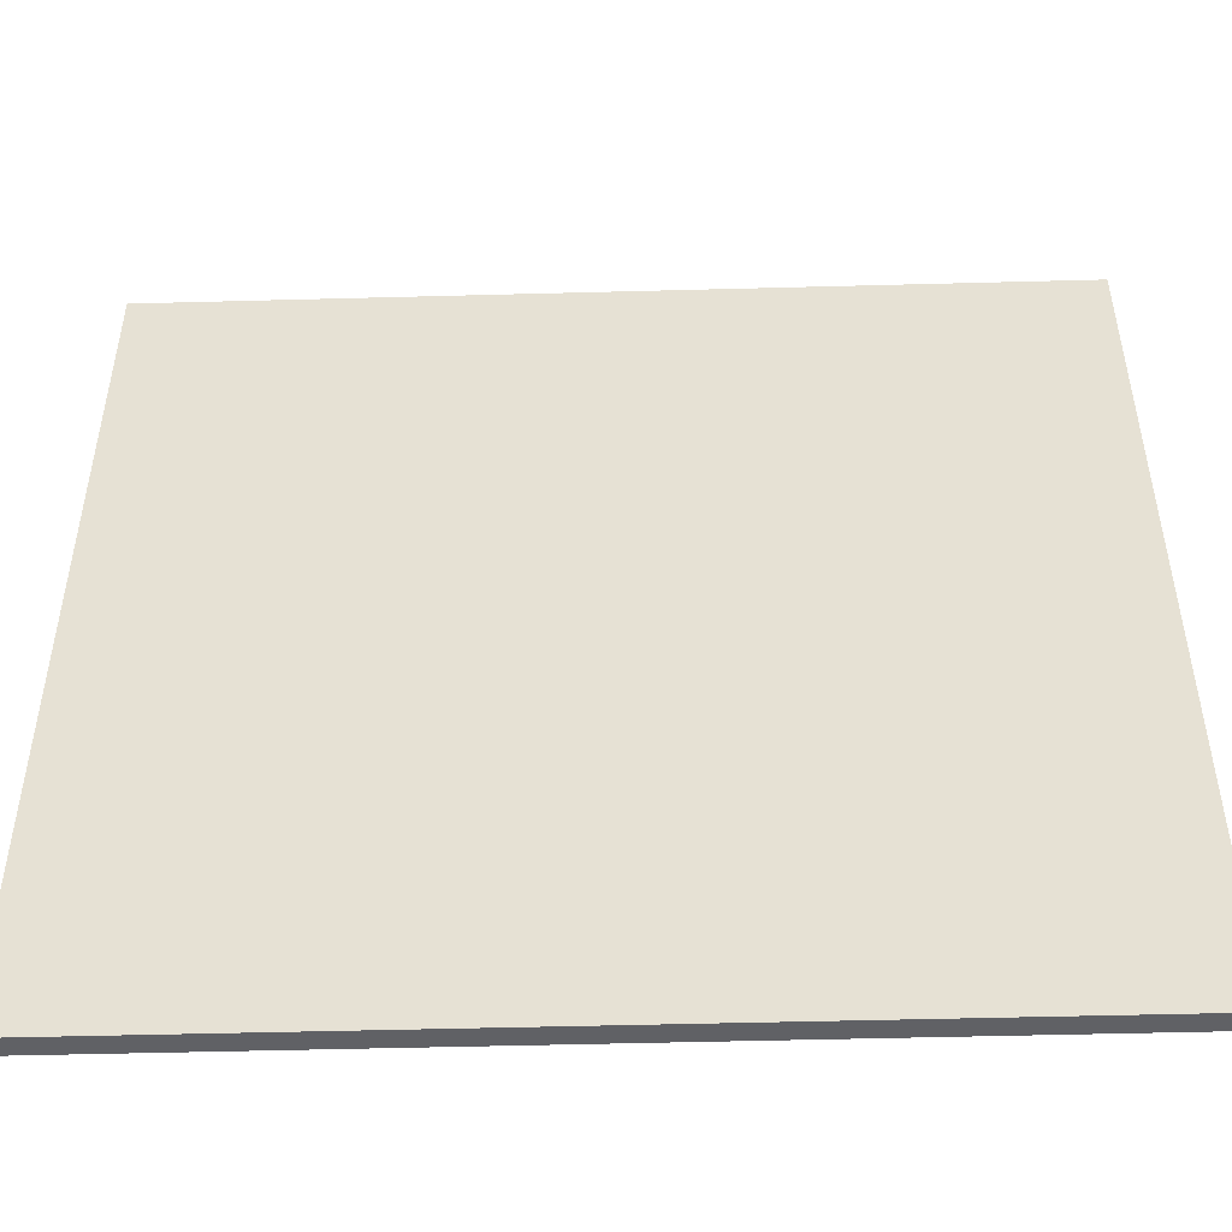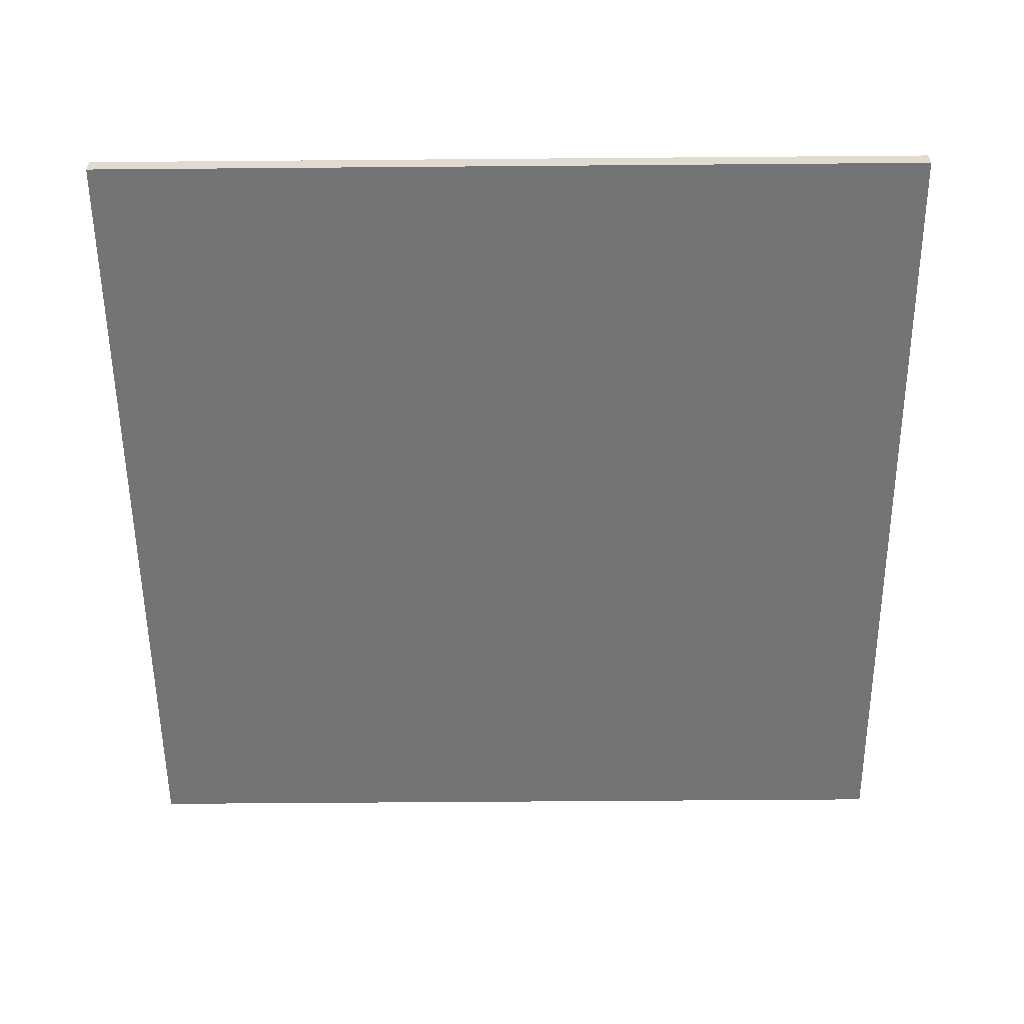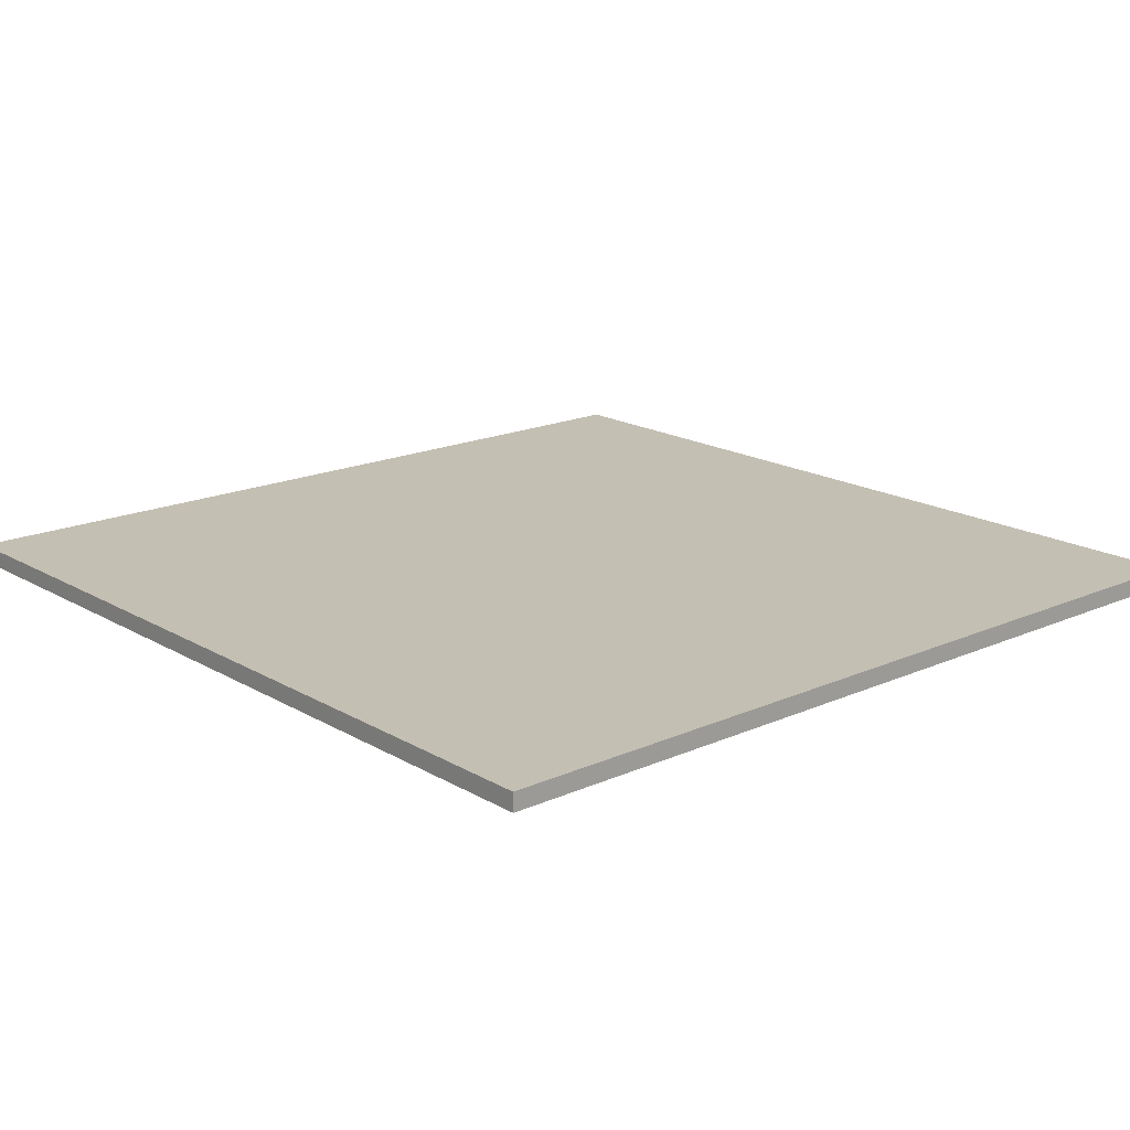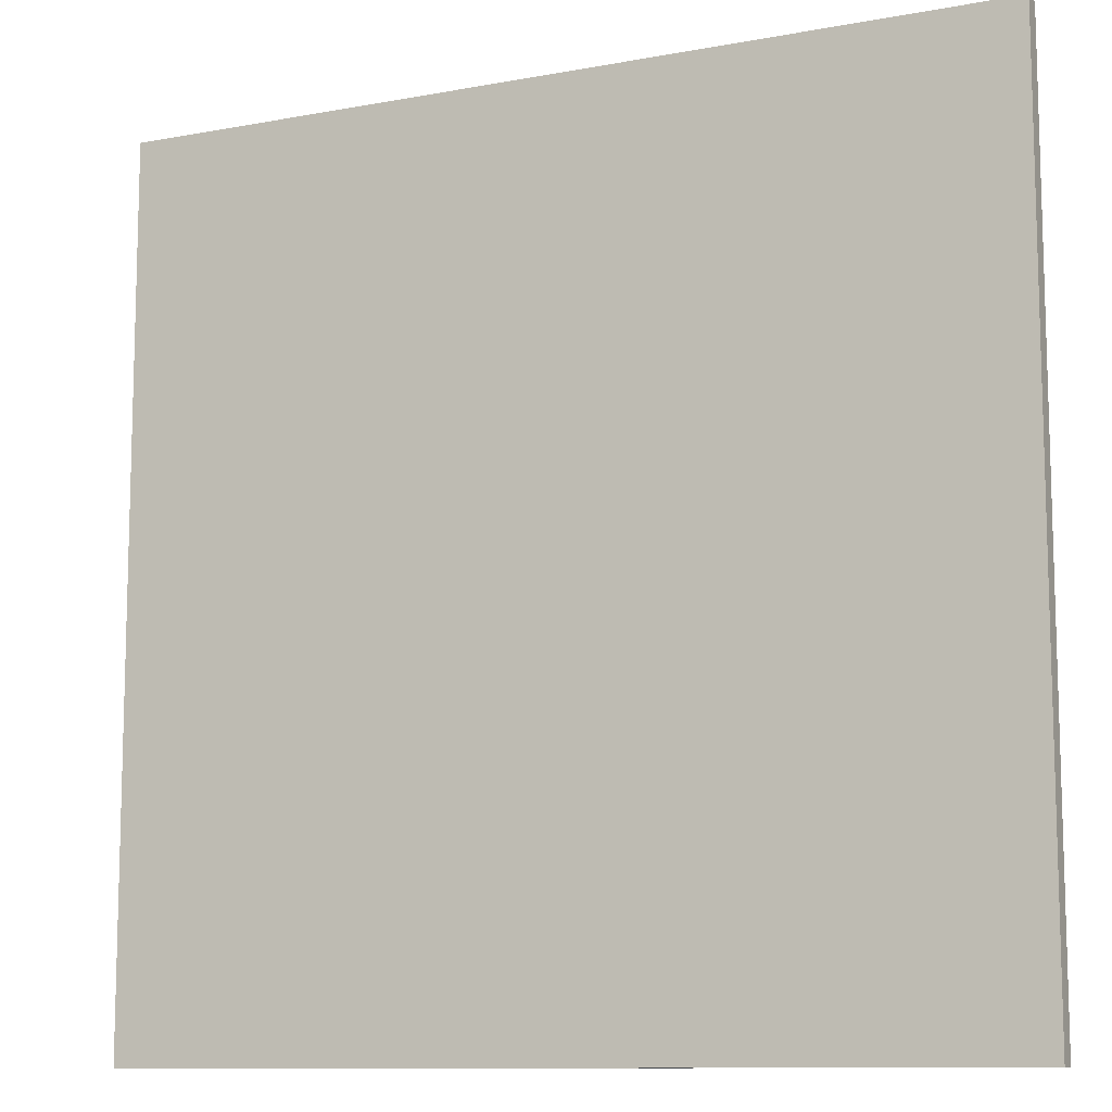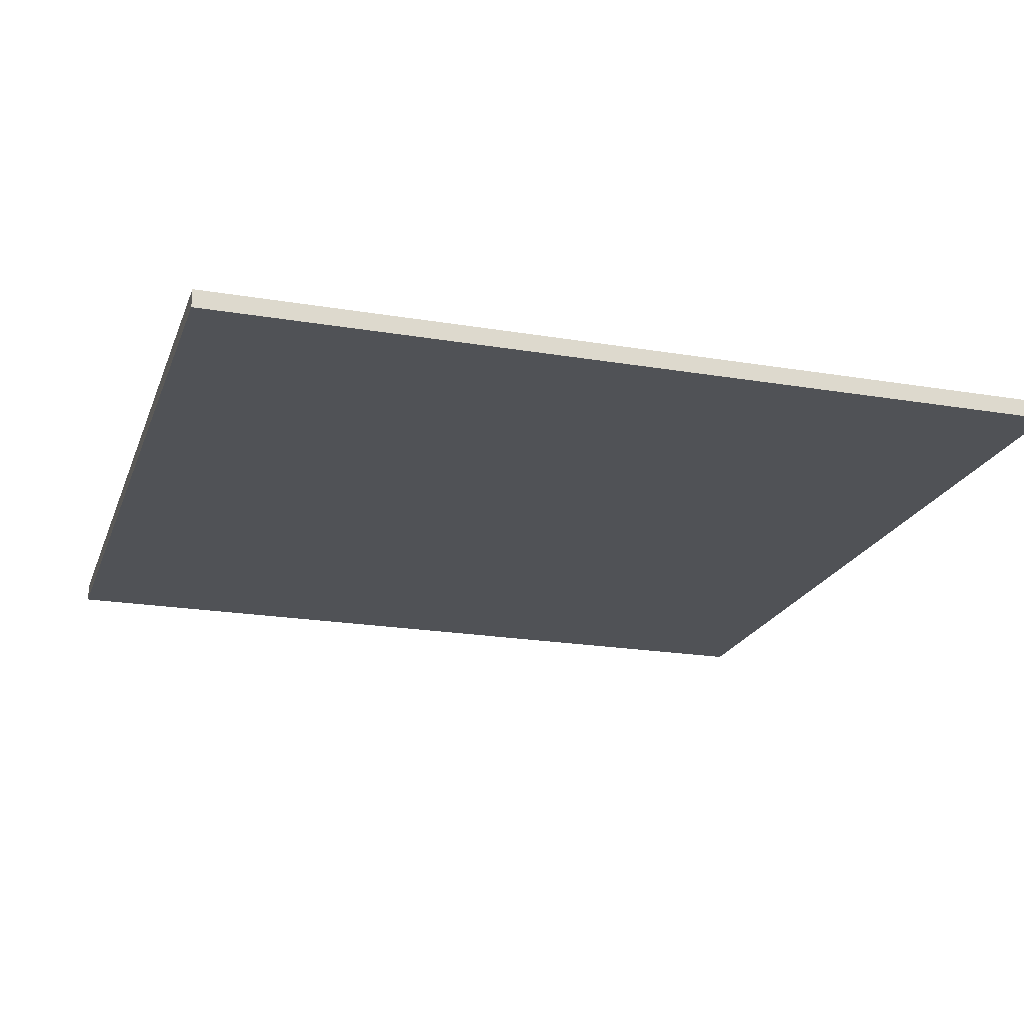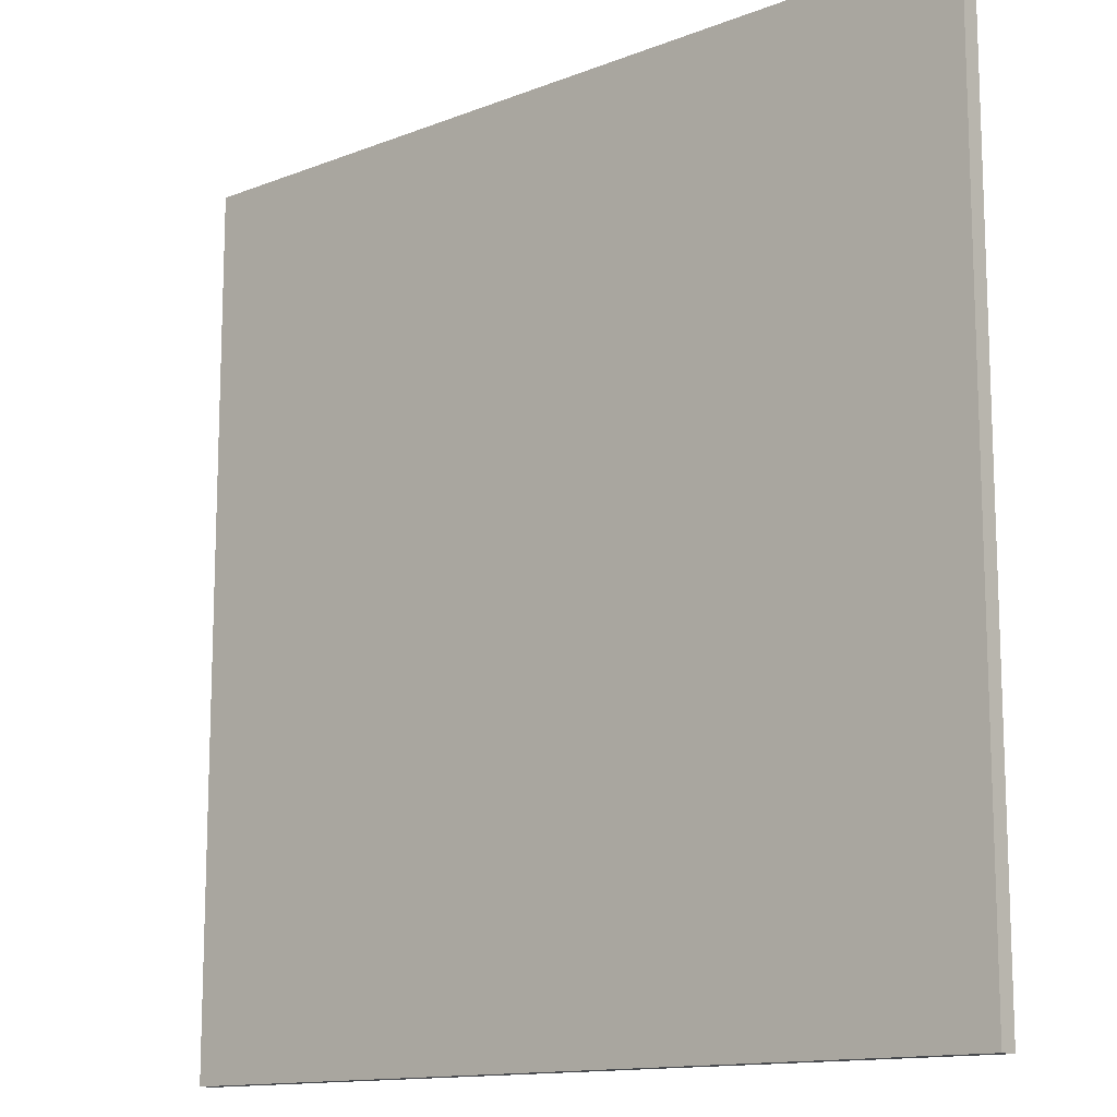
<metadata>
{"format":"obj","ext":"obj","renderer":"f3d","projection":"perspective","resolution":1024,"background":"white","views":[{"elev":-49.8,"azim":1.7,"up":"+Z"},{"elev":-56.1,"azim":0.5,"up":"+Y"},{"elev":17.7,"azim":-41.2,"up":"+Y"},{"elev":-10.6,"azim":-154.8,"up":"+Z"},{"elev":-20.9,"azim":-106.9,"up":"+Y"},{"elev":-13.2,"azim":41.6,"up":"+Z"}]}
</metadata>
<code>
o
v -2.4 -4.8 2.4
v -2.4 -4.8 1.9
v -2.4 -4.8 1.6
v -2.4 -4.8 -2.4
v -2.4 -4.7 2.4
v -2.4 -4.7 1.9
v -2.4 -4.7 1.6
v -2.4 -4.7 -2.4
v 2.4 -4.8 2.4
v 2.4 -4.8 1.9
v 2.4 -4.8 1.6
v 2.4 -4.8 -2.4
v 2.4 -4.7 2.4
v 2.4 -4.7 1.9
v 2.4 -4.7 1.6
v 2.4 -4.7 -2.4
v -2.4 -4.8 2.4
v -2.4 -4.7 2.4
v 2.4 -4.8 2.4
v 2.4 -4.7 2.4
v -2.4 -4.8 -2.4
v -2.4 -4.7 -2.4
v 2.4 -4.8 -2.4
v 2.4 -4.7 -2.4
v -2.4 -4.8 2.4
v 2.4 -4.8 2.4
v -0.5 -4.8 2.2
v -0.2 -4.8 2.2
v -2.4 -4.8 1.9
v -2.3 -4.8 1.9
v -0.5 -4.8 1.9
v -0.2 -4.8 1.9
v 0.5 -4.8 1.9
v 0.8 -4.8 1.9
v 2.2 -4.8 1.9
v 2.4 -4.8 1.9
v -2.4 -4.8 1.6
v -2.3 -4.8 1.6
v 0.5 -4.8 1.6
v 0.8 -4.8 1.6
v 2.2 -4.8 1.6
v 2.4 -4.8 1.6
v -1.4 -4.8 1.5
v -1.1 -4.8 1.5
v -1.4 -4.8 1.2
v -1.1 -4.8 1.2
v -2.2 -4.8 0.8
v -1.9 -4.8 0.8
v -0.2 -4.8 0.8
v 0.1 -4.8 0.8
v 1.1 -4.8 0.8
v 1.4 -4.8 0.8
v -2.2 -4.8 0.5
v -1.9 -4.8 0.5
v -0.2 -4.8 0.5
v 0.1 -4.8 0.5
v 1.1 -4.8 0.5
v 1.4 -4.8 0.5
v -0.3 -4.8 -0.2
v 0 -4.8 -0.2
v -1.5 -4.8 -0.3
v -1.2 -4.8 -0.3
v -0.3 -4.8 -0.5
v 0 -4.8 -0.5
v -1.5 -4.8 -0.6
v -1.2 -4.8 -0.6
v 2 -4.8 -0.6
v 2.3 -4.8 -0.6
v 2 -4.8 -0.9
v 2.3 -4.8 -0.9
v 0.7 -4.8 -1
v 1 -4.8 -1
v -2.3 -4.8 -1.2
v -2 -4.8 -1.2
v 0.7 -4.8 -1.3
v 1 -4.8 -1.3
v -2.3 -4.8 -1.5
v -2 -4.8 -1.5
v -0.7 -4.8 -1.5
v -0.4 -4.8 -1.5
v -0.7 -4.8 -1.8
v -0.4 -4.8 -1.8
v -1.6 -4.8 -1.9
v -1.3 -4.8 -1.9
v 1 -4.8 -2
v 1.3 -4.8 -2
v -1.6 -4.8 -2.2
v -1.3 -4.8 -2.2
v 1 -4.8 -2.3
v 1.3 -4.8 -2.3
v -2.4 -4.8 -2.4
v 2.4 -4.8 -2.4
v -2.4 -4.7 2.4
v 2.4 -4.7 2.4
v -0.5 -4.7 2.2
v -0.2 -4.7 2.2
v -2.4 -4.7 1.9
v -2.3 -4.7 1.9
v -0.5 -4.7 1.9
v -0.2 -4.7 1.9
v 0.5 -4.7 1.9
v 0.8 -4.7 1.9
v 2.2 -4.7 1.9
v 2.4 -4.7 1.9
v -2.4 -4.7 1.6
v -2.3 -4.7 1.6
v 0.5 -4.7 1.6
v 0.8 -4.7 1.6
v 2.2 -4.7 1.6
v 2.4 -4.7 1.6
v -1.4 -4.7 1.5
v -1.1 -4.7 1.5
v -1.4 -4.7 1.2
v -1.1 -4.7 1.2
v -2.2 -4.7 0.8
v -1.9 -4.7 0.8
v -0.2 -4.7 0.8
v 0.1 -4.7 0.8
v 1.1 -4.7 0.8
v 1.4 -4.7 0.8
v -2.2 -4.7 0.5
v -1.9 -4.7 0.5
v -0.2 -4.7 0.5
v 0.1 -4.7 0.5
v 1.1 -4.7 0.5
v 1.4 -4.7 0.5
v -0.3 -4.7 -0.2
v 0 -4.7 -0.2
v -1.5 -4.7 -0.3
v -1.2 -4.7 -0.3
v -0.3 -4.7 -0.5
v 0 -4.7 -0.5
v -1.5 -4.7 -0.6
v -1.2 -4.7 -0.6
v 2 -4.7 -0.6
v 2.3 -4.7 -0.6
v 2 -4.7 -0.9
v 2.3 -4.7 -0.9
v 0.7 -4.7 -1
v 1 -4.7 -1
v -2.3 -4.7 -1.2
v -2 -4.7 -1.2
v 0.7 -4.7 -1.3
v 1 -4.7 -1.3
v -2.3 -4.7 -1.5
v -2 -4.7 -1.5
v -0.7 -4.7 -1.5
v -0.4 -4.7 -1.5
v -0.7 -4.7 -1.8
v -0.4 -4.7 -1.8
v -1.6 -4.7 -1.9
v -1.3 -4.7 -1.9
v 1 -4.7 -2
v 1.3 -4.7 -2
v -1.6 -4.7 -2.2
v -1.3 -4.7 -2.2
v 1 -4.7 -2.3
v 1.3 -4.7 -2.3
v -2.4 -4.7 -2.4
v 2.4 -4.7 -2.4
f 5 2 1
f 6 3 2
f 6 2 5
f 7 4 3
f 7 3 6
f 8 4 7
f 9 10 13
f 10 11 14
f 13 10 14
f 11 12 15
f 14 11 15
f 15 12 16
f 19 18 17
f 20 18 19
f 21 22 23
f 23 22 24
f 27 26 25
f 28 26 27
f 29 27 25
f 30 27 29
f 31 28 27
f 31 27 30
f 32 26 28
f 32 28 31
f 33 26 32
f 34 26 33
f 35 26 34
f 36 26 35
f 37 30 29
f 38 31 30
f 38 30 37
f 38 32 31
f 38 33 32
f 39 34 33
f 39 33 38
f 40 35 34
f 40 34 39
f 41 36 35
f 41 35 40
f 42 36 41
f 43 40 39
f 43 39 38
f 43 42 41
f 43 41 40
f 43 38 37
f 44 42 43
f 45 43 37
f 45 44 43
f 46 42 44
f 46 44 45
f 47 45 37
f 47 46 45
f 48 46 47
f 49 42 46
f 49 46 48
f 50 42 49
f 51 42 50
f 52 42 51
f 53 48 47
f 53 47 37
f 54 49 48
f 54 48 53
f 55 50 49
f 55 49 54
f 56 51 50
f 56 50 55
f 57 52 51
f 57 51 56
f 58 42 52
f 58 52 57
f 59 57 56
f 59 56 55
f 59 58 57
f 59 55 54
f 59 54 53
f 60 58 59
f 61 59 53
f 62 59 61
f 63 60 59
f 63 59 62
f 64 58 60
f 64 60 63
f 65 62 61
f 65 61 53
f 66 63 62
f 66 62 65
f 66 64 63
f 67 42 58
f 67 64 66
f 67 58 64
f 68 42 67
f 69 66 65
f 69 67 66
f 69 68 67
f 70 42 68
f 70 68 69
f 71 69 65
f 71 70 69
f 72 70 71
f 73 53 37
f 73 65 53
f 73 71 65
f 74 71 73
f 75 72 71
f 75 71 74
f 76 70 72
f 76 72 75
f 77 74 73
f 77 73 37
f 78 75 74
f 78 74 77
f 78 76 75
f 79 76 78
f 80 76 79
f 81 78 77
f 81 79 78
f 81 80 79
f 82 76 80
f 82 80 81
f 83 81 77
f 83 82 81
f 84 82 83
f 85 70 76
f 85 82 84
f 85 76 82
f 86 70 85
f 87 84 83
f 87 83 77
f 88 85 84
f 88 84 87
f 89 86 85
f 89 85 88
f 89 88 87
f 90 70 86
f 90 86 89
f 91 77 37
f 91 89 87
f 91 90 89
f 91 87 77
f 92 42 70
f 92 90 91
f 92 70 90
f 93 94 95
f 95 94 96
f 93 95 97
f 97 95 98
f 95 96 99
f 98 95 99
f 96 94 100
f 99 96 100
f 100 94 101
f 101 94 102
f 102 94 103
f 103 94 104
f 97 98 105
f 98 99 106
f 105 98 106
f 99 100 106
f 100 101 106
f 101 102 107
f 106 101 107
f 102 103 108
f 107 102 108
f 103 104 109
f 108 103 109
f 109 104 110
f 107 108 111
f 106 107 111
f 109 110 111
f 108 109 111
f 105 106 111
f 111 110 112
f 105 111 113
f 111 112 113
f 112 110 114
f 113 112 114
f 105 113 115
f 113 114 115
f 115 114 116
f 114 110 117
f 116 114 117
f 117 110 118
f 118 110 119
f 119 110 120
f 115 116 121
f 105 115 121
f 116 117 122
f 121 116 122
f 117 118 123
f 122 117 123
f 118 119 124
f 123 118 124
f 119 120 125
f 124 119 125
f 120 110 126
f 125 120 126
f 124 125 127
f 123 124 127
f 125 126 127
f 122 123 127
f 121 122 127
f 127 126 128
f 121 127 129
f 129 127 130
f 127 128 131
f 130 127 131
f 128 126 132
f 131 128 132
f 129 130 133
f 121 129 133
f 130 131 134
f 133 130 134
f 131 132 134
f 126 110 135
f 134 132 135
f 132 126 135
f 135 110 136
f 133 134 137
f 134 135 137
f 135 136 137
f 136 110 138
f 137 136 138
f 133 137 139
f 137 138 139
f 139 138 140
f 105 121 141
f 121 133 141
f 133 139 141
f 141 139 142
f 139 140 143
f 142 139 143
f 140 138 144
f 143 140 144
f 141 142 145
f 105 141 145
f 142 143 146
f 145 142 146
f 143 144 146
f 146 144 147
f 147 144 148
f 145 146 149
f 146 147 149
f 147 148 149
f 148 144 150
f 149 148 150
f 145 149 151
f 149 150 151
f 151 150 152
f 144 138 153
f 152 150 153
f 150 144 153
f 153 138 154
f 151 152 155
f 145 151 155
f 152 153 156
f 155 152 156
f 153 154 157
f 156 153 157
f 155 156 157
f 154 138 158
f 157 154 158
f 105 145 159
f 155 157 159
f 157 158 159
f 145 155 159
f 138 110 160
f 159 158 160
f 158 138 160

</code>
